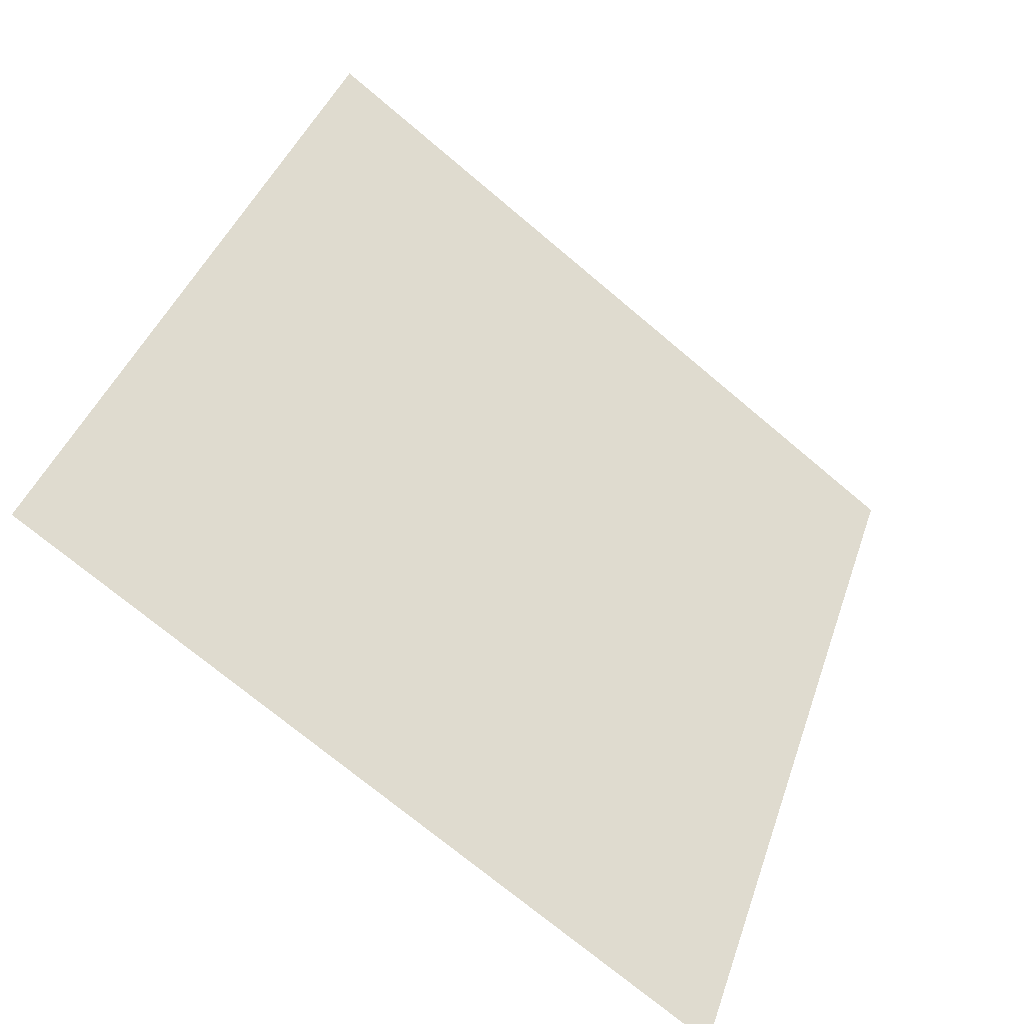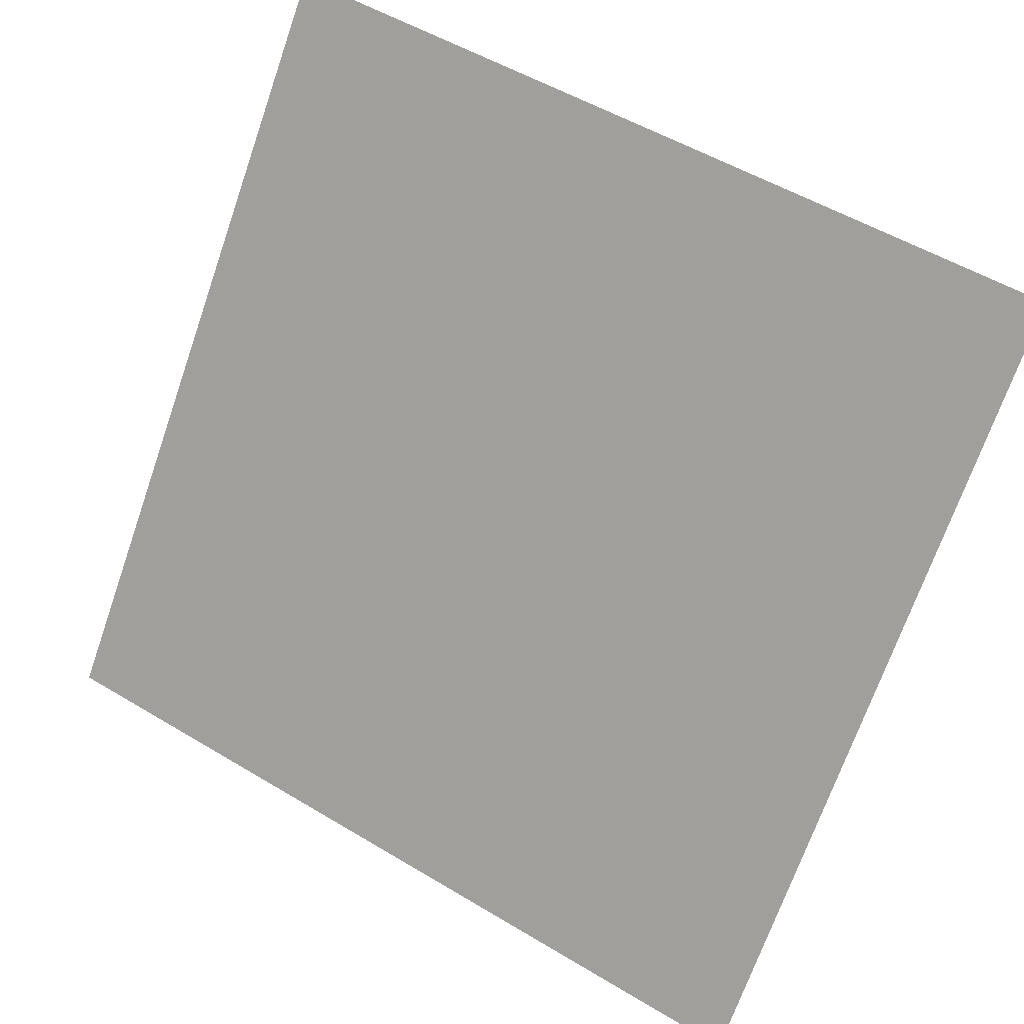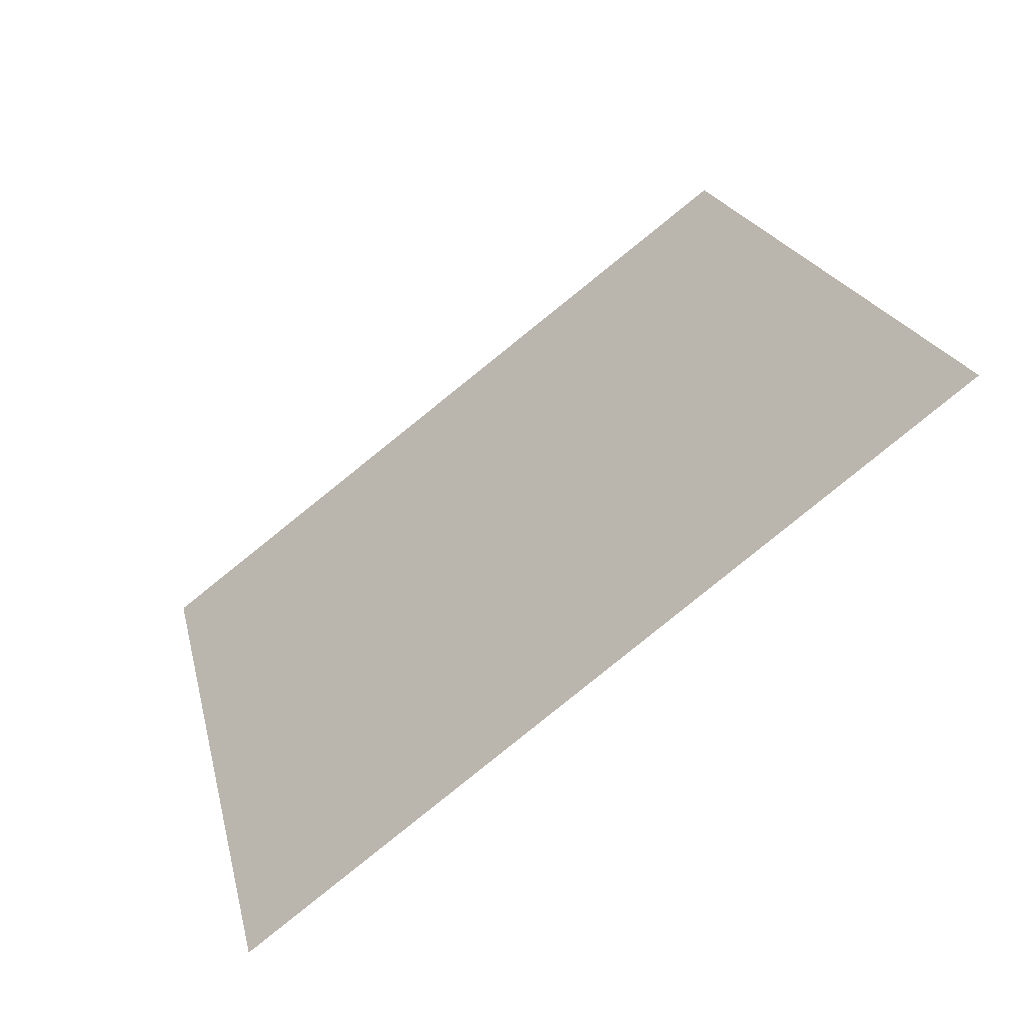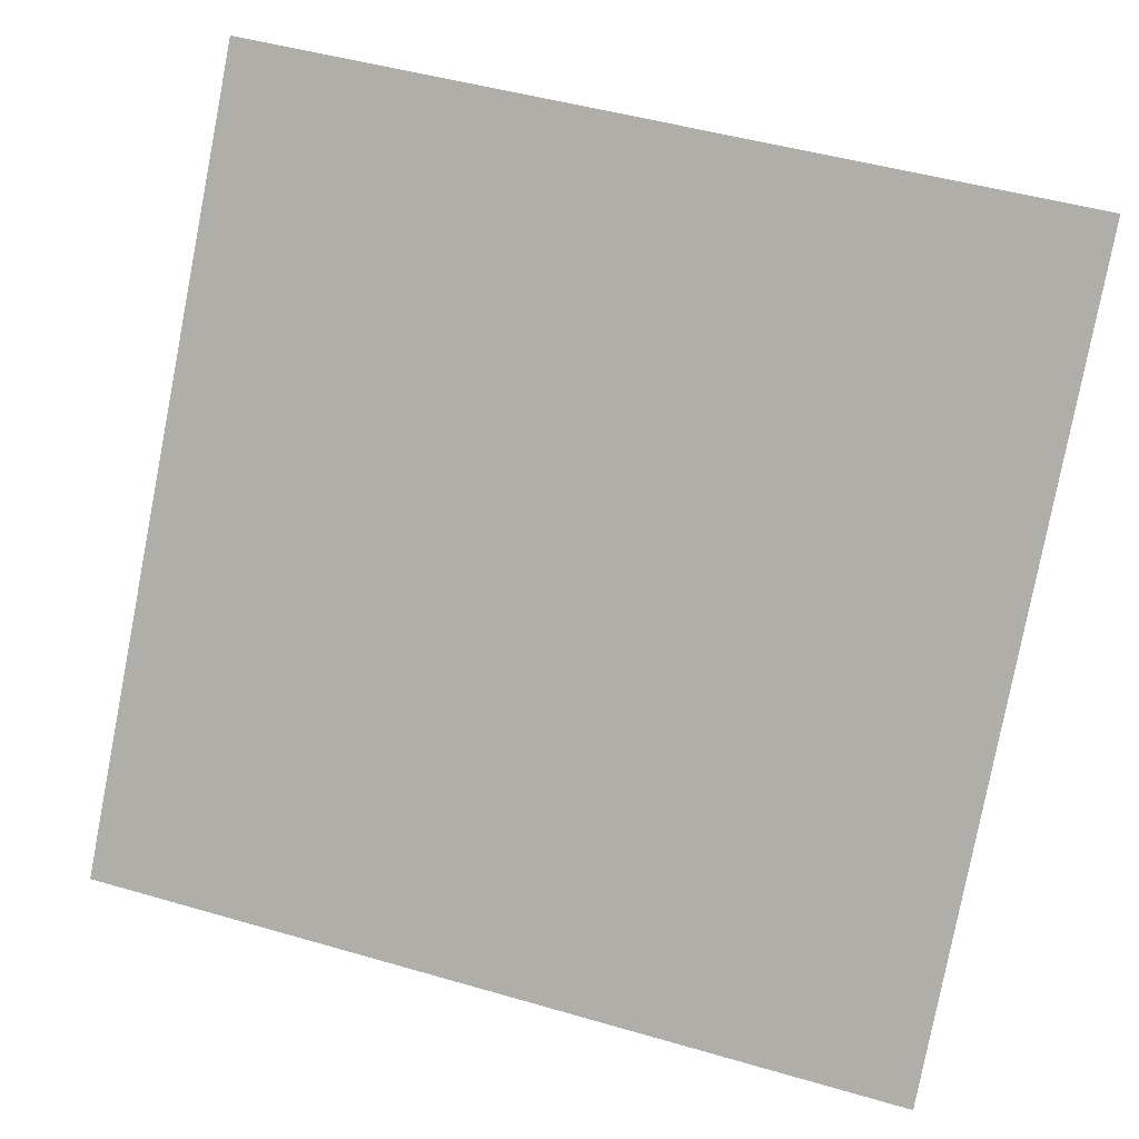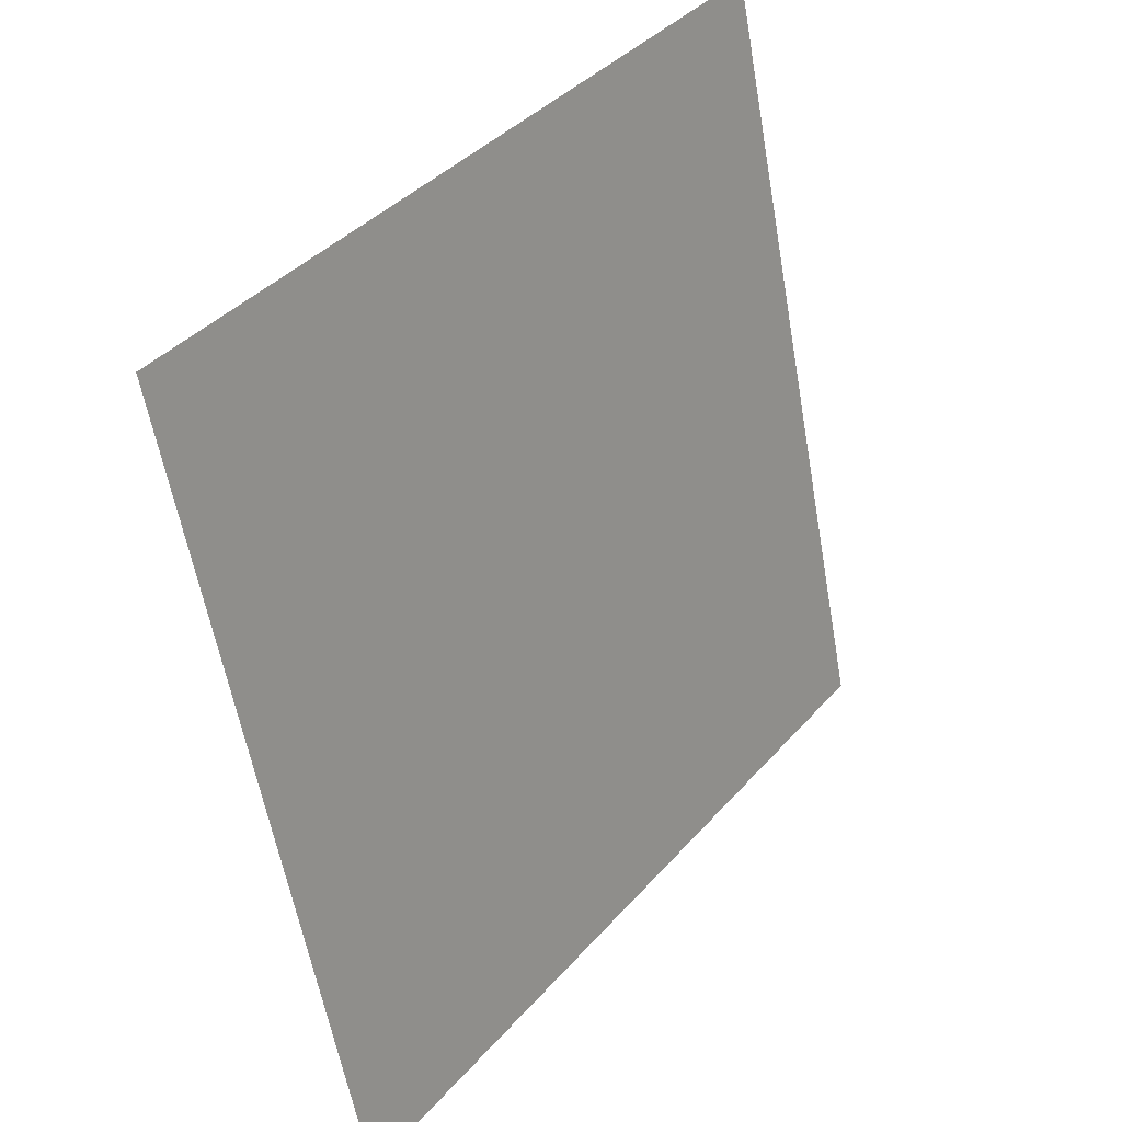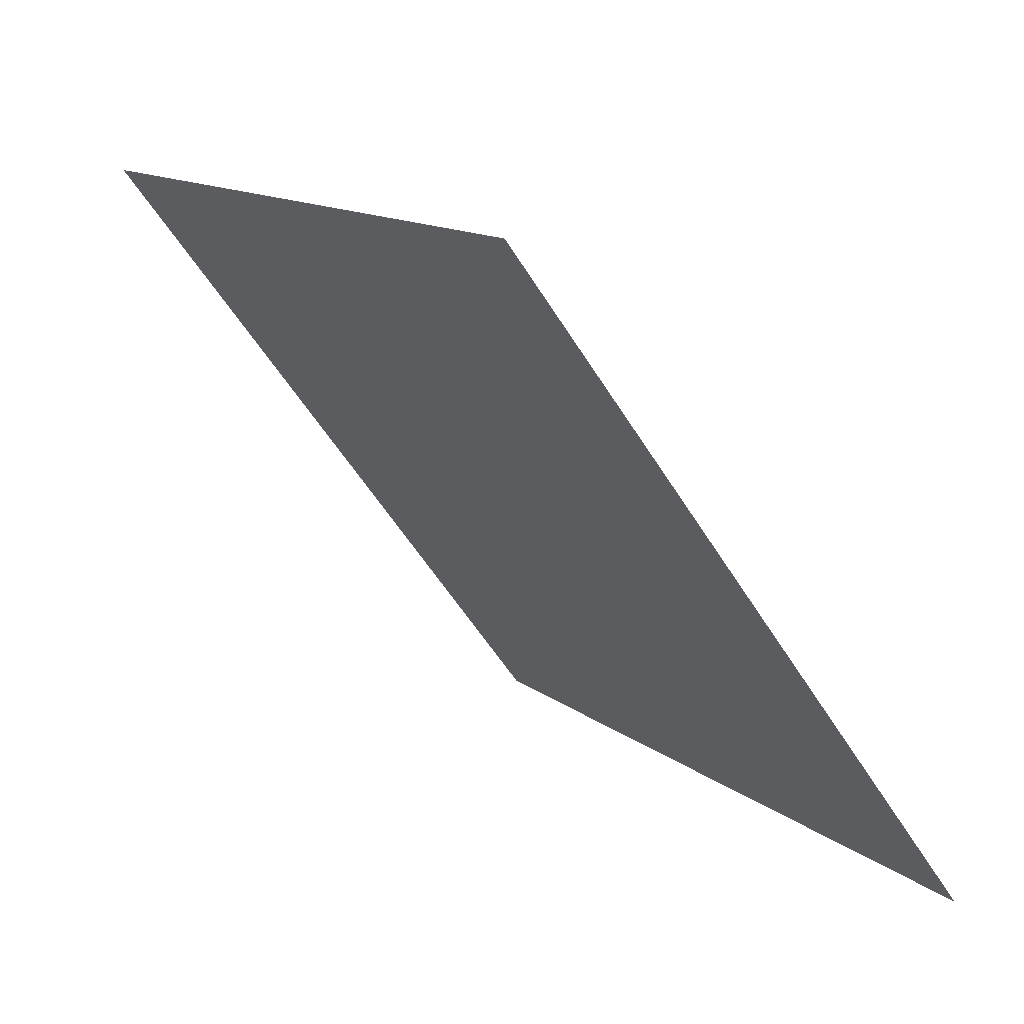
<metadata>
{"format":"obj","ext":"obj","renderer":"f3d","projection":"perspective","resolution":1024,"background":"white","views":[{"elev":39.2,"azim":108.5,"up":"+Y"},{"elev":51.8,"azim":31.5,"up":"+Z"},{"elev":21.3,"azim":-101.6,"up":"+Y"},{"elev":45.7,"azim":16.8,"up":"+Z"},{"elev":-59.2,"azim":98.6,"up":"+Z"},{"elev":13.5,"azim":-121.7,"up":"+Z"}]}
</metadata>
<code>
v -0.09705 0.6113 0.2715
v -0.1036 0.6115 0.2715
v -0.1035 0.6154 0.2768
v -0.09693 0.6153 0.2767
f 4 3 2 1

</code>
